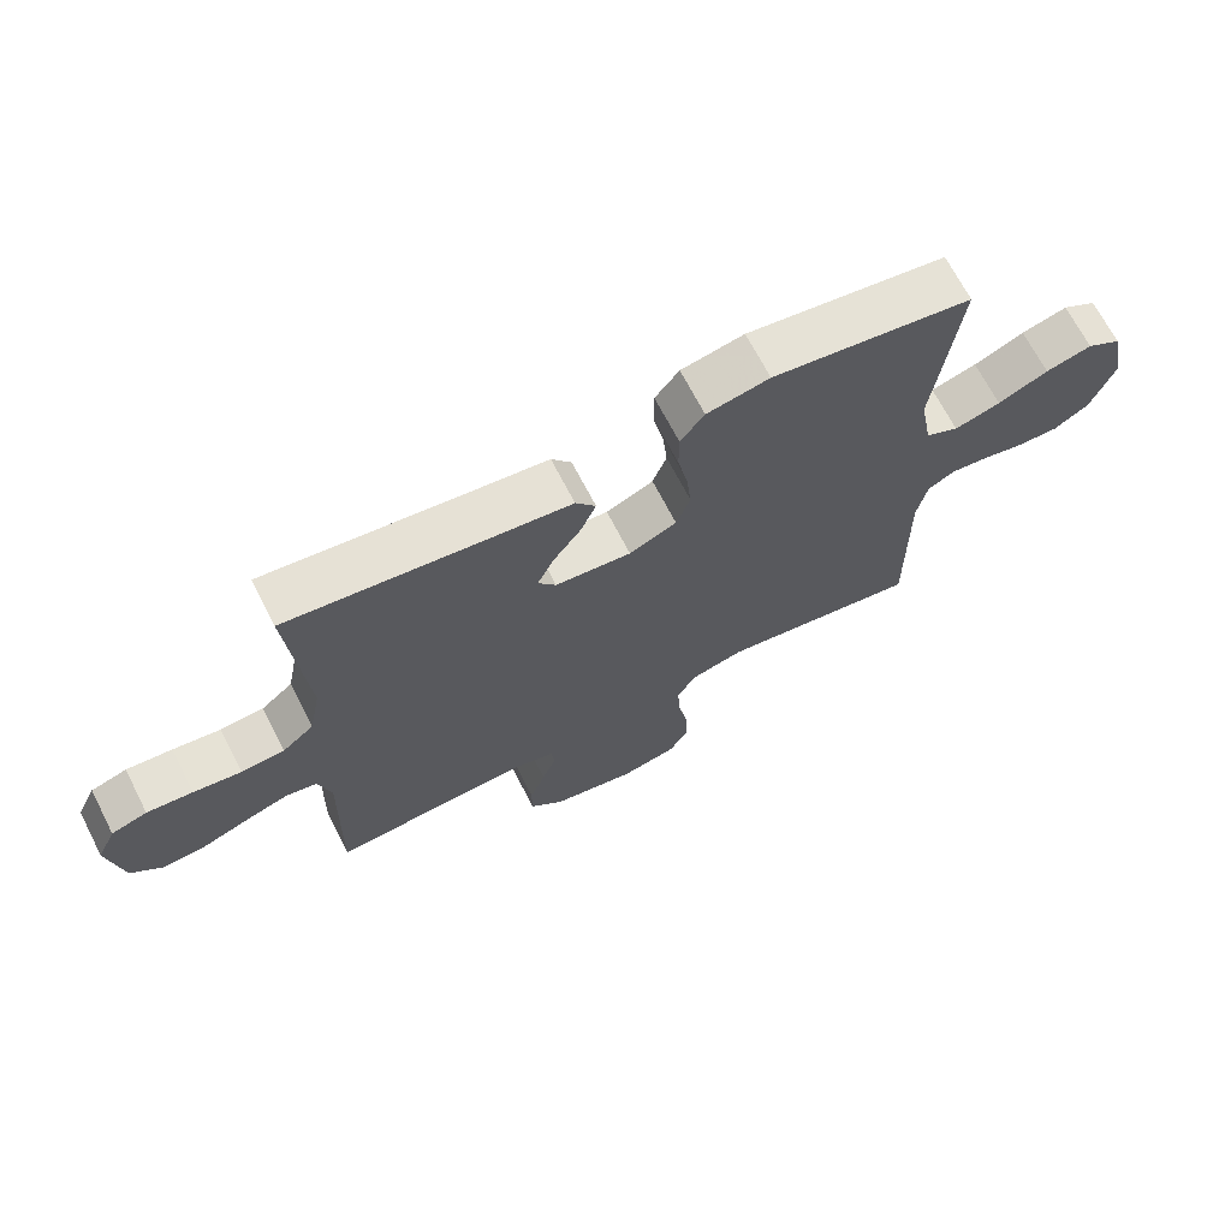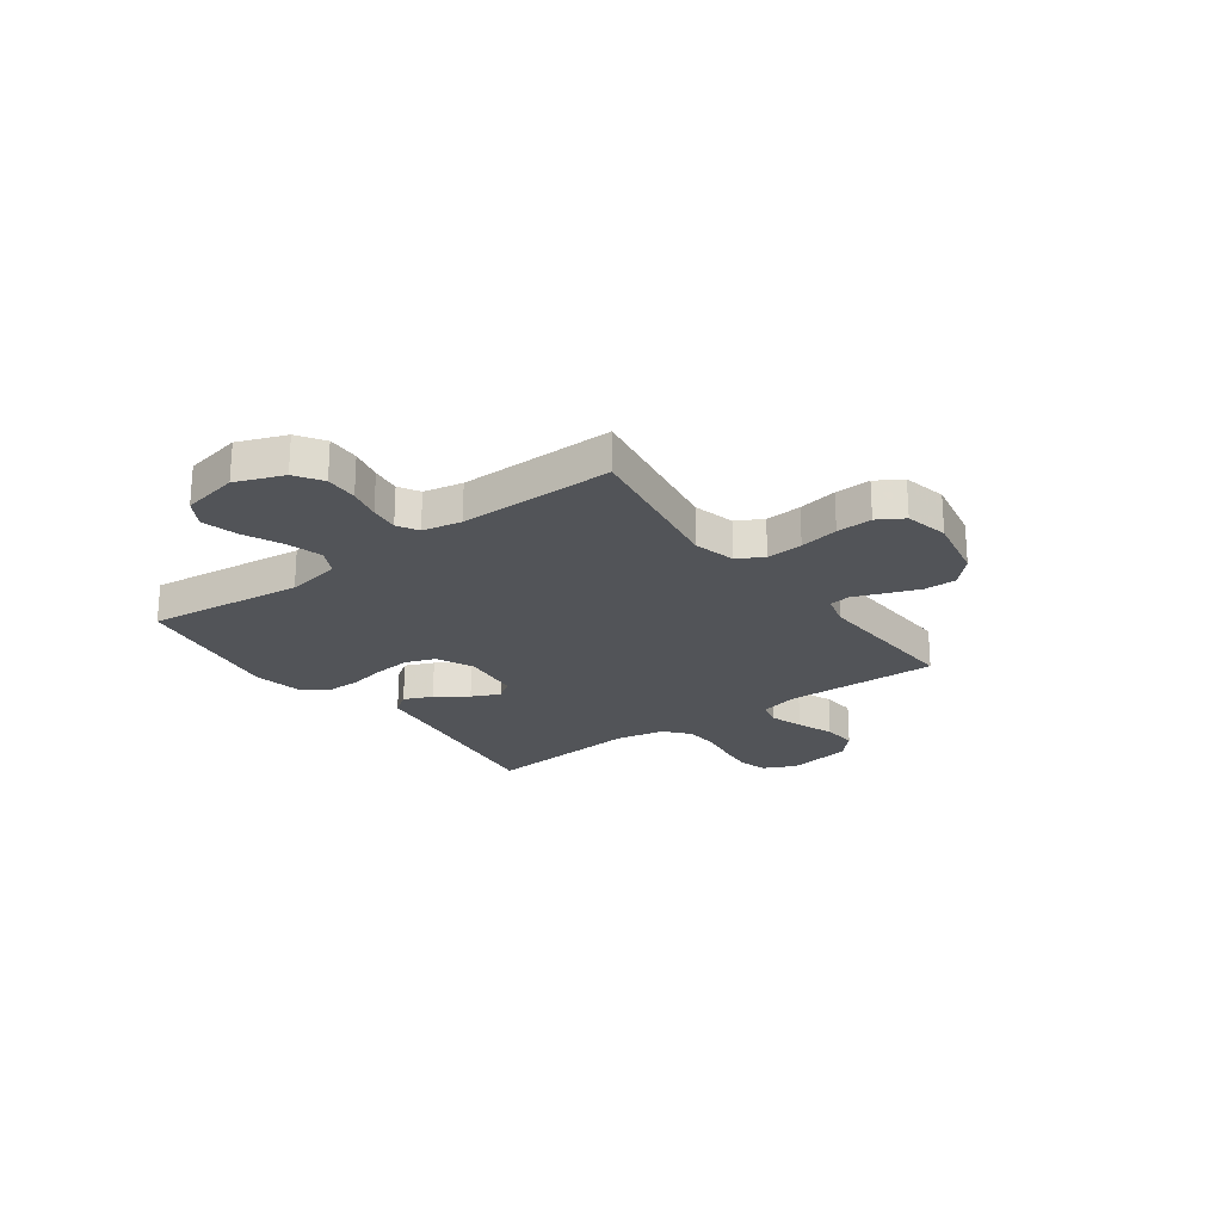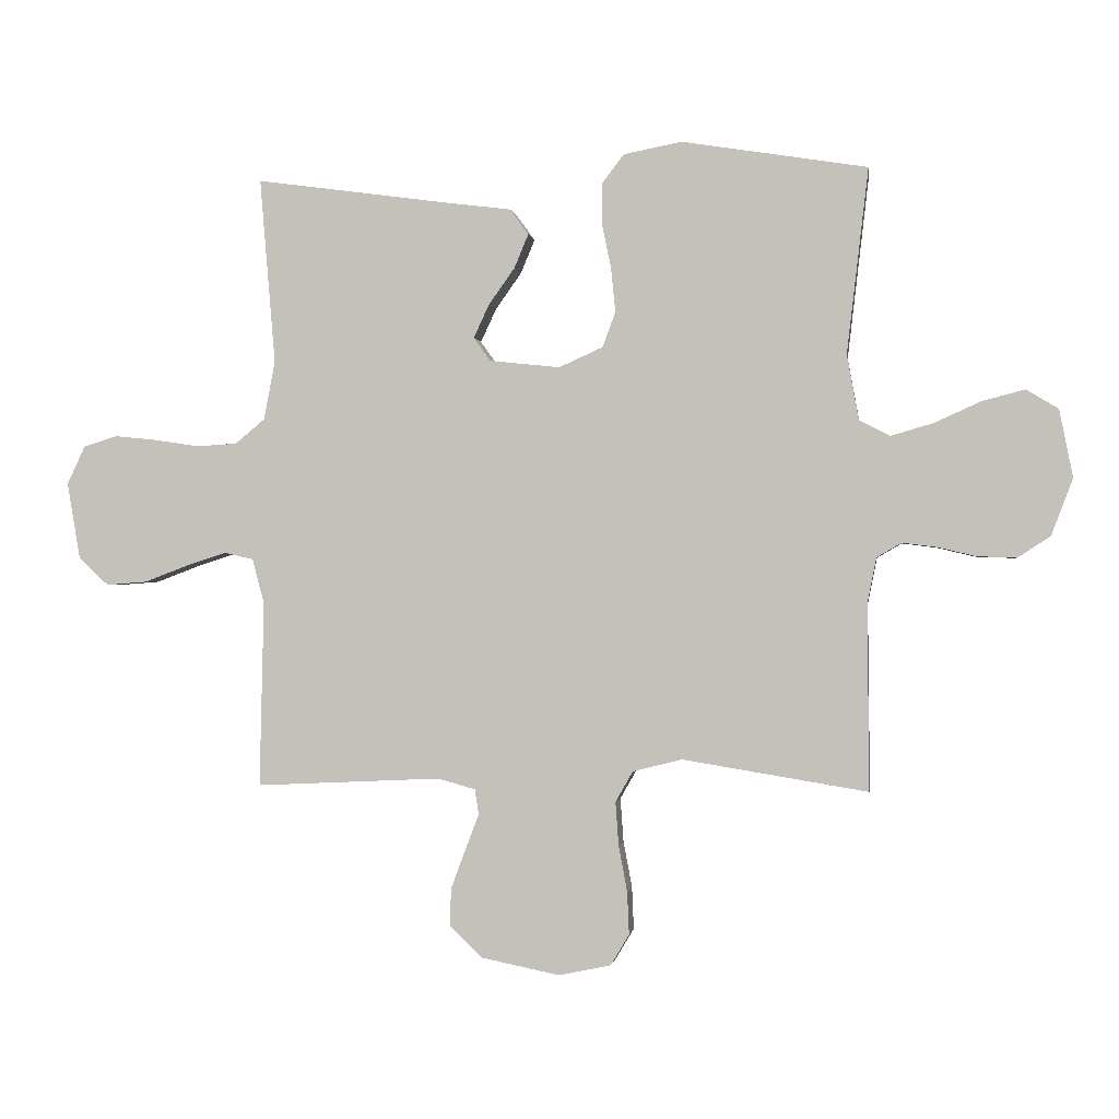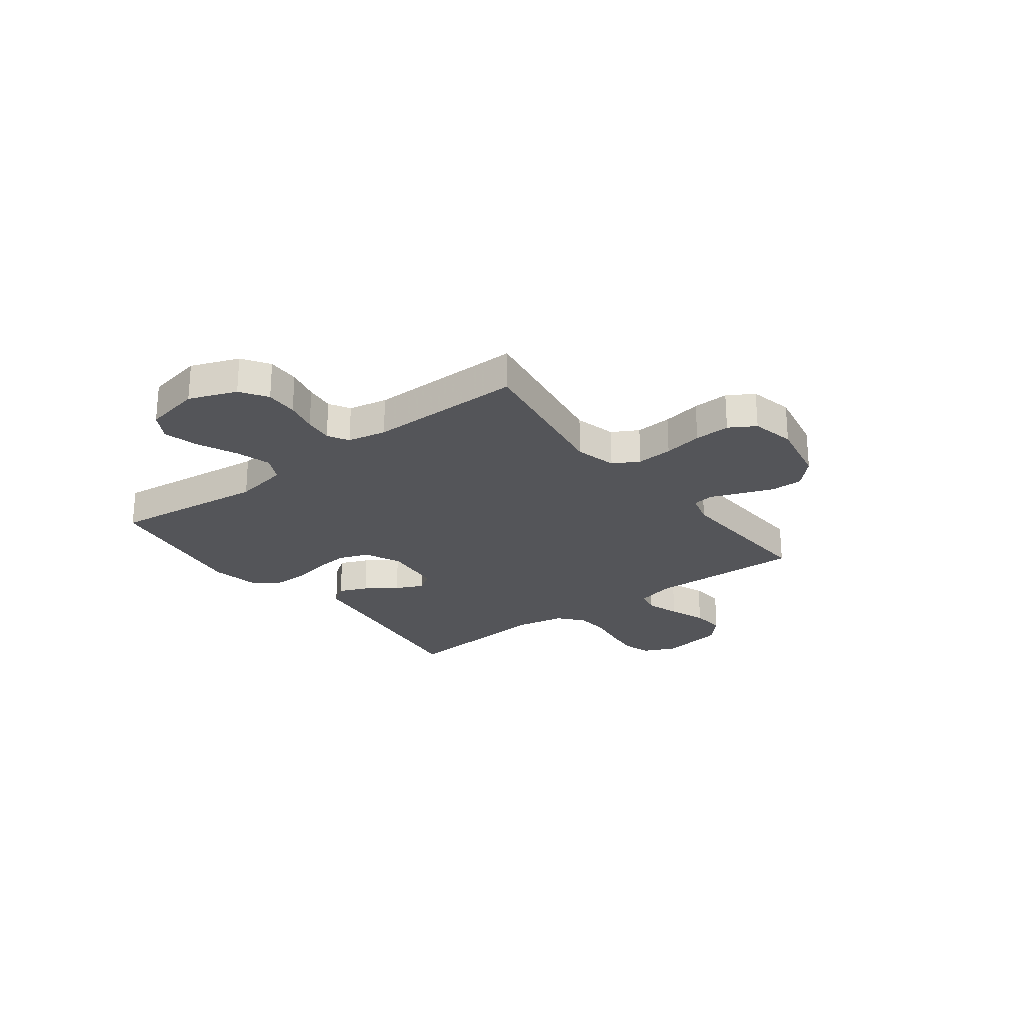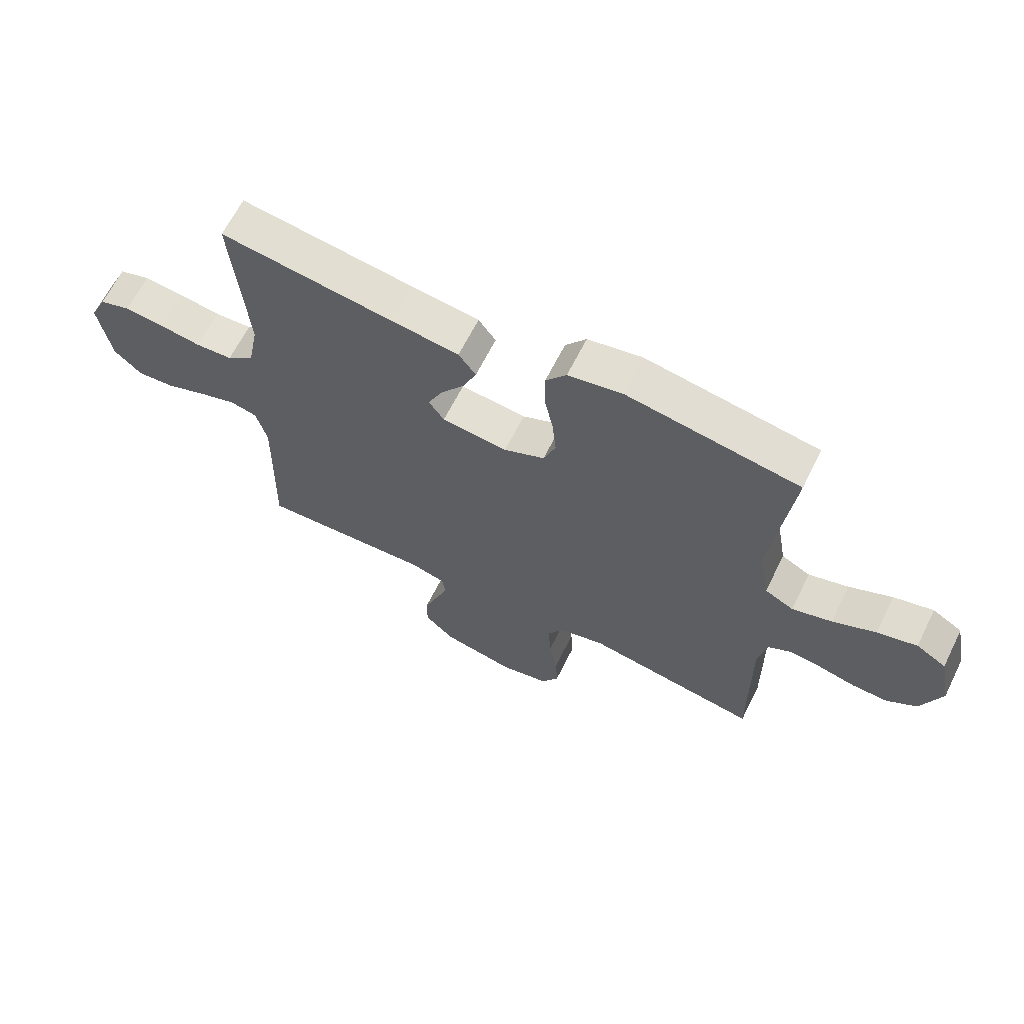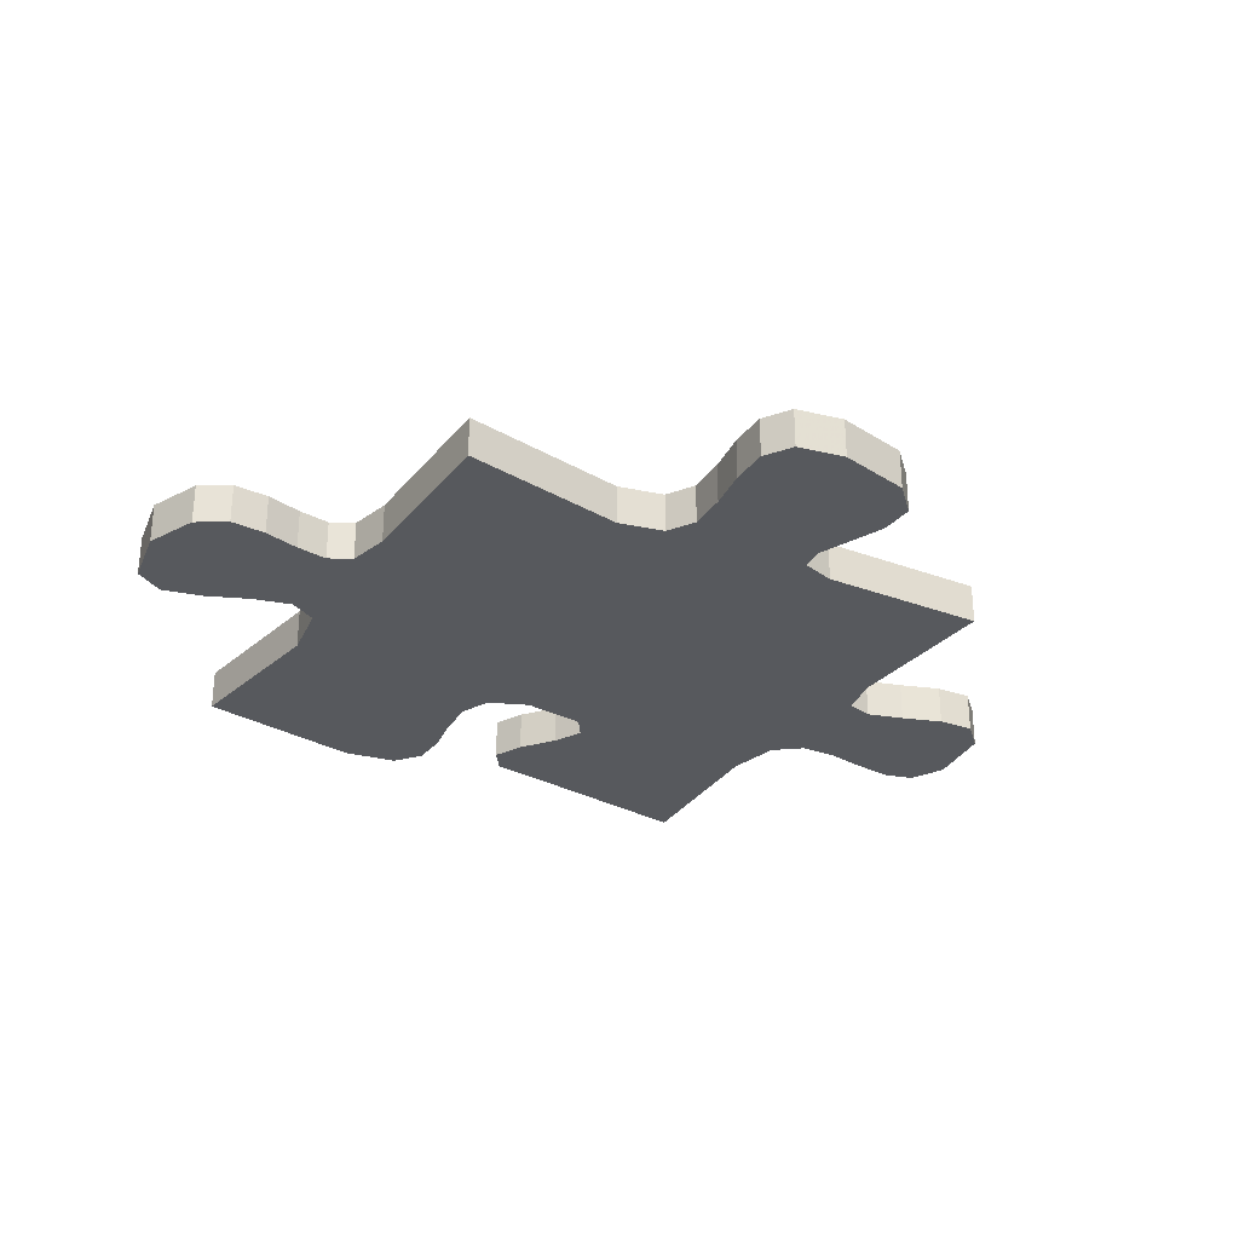
<metadata>
{"format":"obj","ext":"obj","renderer":"f3d","projection":"perspective","resolution":1024,"background":"white","views":[{"elev":68.8,"azim":-27.2,"up":"+Z"},{"elev":-23.1,"azim":126.3,"up":"+Y"},{"elev":-0.6,"azim":7.9,"up":"+Z"},{"elev":-24.7,"azim":127.3,"up":"+Y"},{"elev":64.7,"azim":26.5,"up":"+Z"},{"elev":-29.2,"azim":148.3,"up":"+Y"}]}
</metadata>
<code>
v 0.5 0.07 -0.5
v 0.2 0.07 -0.451
v 0.12 0.07 -0.471
v 0.092 0.07 -0.521
v 0.097 0.07 -0.591
v 0.111 0.07 -0.666
v 0.114 0.07 -0.735
v 0.084 0.07 -0.785
v 0 0.07 -0.803
v -0.128 0.07 -0.777
v -0.179 0.07 -0.728
v -0.179 0.07 -0.667
v -0.155 0.07 -0.602
v -0.133 0.07 -0.544
v -0.139 0.07 -0.503
v -0.2 0.07 -0.486
v -0.5 0.07 -0.5
v -0.493 0.07 -0.2
v -0.512 0.07 -0.127
v -0.559 0.07 -0.116
v -0.624 0.07 -0.137
v -0.695 0.07 -0.164
v -0.761 0.07 -0.169
v -0.809 0.07 -0.124
v -0.83 0.07 0
v -0.801 0.07 0.062
v -0.747 0.07 0.079
v -0.678 0.07 0.072
v -0.606 0.07 0.061
v -0.541 0.07 0.065
v -0.493 0.07 0.105
v -0.475 0.07 0.2
v -0.5 0.07 0.5
v -0.2 0.07 0.459
v -0.081 0.07 0.444
v -0.051 0.07 0.403
v -0.074 0.07 0.348
v -0.116 0.07 0.289
v -0.141 0.07 0.235
v -0.114 0.07 0.197
v 0 0.07 0.185
v 0.071 0.07 0.217
v 0.092 0.07 0.274
v 0.085 0.07 0.344
v 0.07 0.07 0.417
v 0.07 0.07 0.483
v 0.106 0.07 0.53
v 0.2 0.07 0.548
v 0.5 0.07 0.5
v 0.465 0.07 0.2
v 0.484 0.07 0.095
v 0.534 0.07 0.069
v 0.603 0.07 0.089
v 0.678 0.07 0.123
v 0.747 0.07 0.141
v 0.799 0.07 0.11
v 0.821 0.07 0
v 0.786 0.07 -0.092
v 0.734 0.07 -0.126
v 0.671 0.07 -0.124
v 0.608 0.07 -0.109
v 0.552 0.07 -0.102
v 0.512 0.07 -0.125
v 0.497 0.07 -0.2
v 0.5 0 -0.5
v 0.2 0 -0.451
v 0.12 0 -0.471
v 0.092 0 -0.521
v 0.097 0 -0.591
v 0.111 0 -0.666
v 0.114 0 -0.735
v 0.084 0 -0.785
v 0 0 -0.803
v -0.128 0 -0.777
v -0.179 0 -0.728
v -0.179 0 -0.667
v -0.155 0 -0.602
v -0.133 0 -0.544
v -0.139 0 -0.503
v -0.2 0 -0.486
v -0.5 0 -0.5
v -0.493 0 -0.2
v -0.512 0 -0.127
v -0.559 0 -0.116
v -0.624 0 -0.137
v -0.695 0 -0.164
v -0.761 0 -0.169
v -0.809 0 -0.124
v -0.83 0 0
v -0.801 0 0.062
v -0.747 0 0.079
v -0.678 0 0.072
v -0.606 0 0.061
v -0.541 0 0.065
v -0.493 0 0.105
v -0.475 0 0.2
v -0.5 0 0.5
v -0.2 0 0.459
v -0.081 0 0.444
v -0.051 0 0.403
v -0.074 0 0.348
v -0.116 0 0.289
v -0.141 0 0.235
v -0.114 0 0.197
v 0 0 0.185
v 0.071 0 0.217
v 0.092 0 0.274
v 0.085 0 0.344
v 0.07 0 0.417
v 0.07 0 0.483
v 0.106 0 0.53
v 0.2 0 0.548
v 0.5 0 0.5
v 0.465 0 0.2
v 0.484 0 0.095
v 0.534 0 0.069
v 0.603 0 0.089
v 0.678 0 0.123
v 0.747 0 0.141
v 0.799 0 0.11
v 0.821 0 0
v 0.786 0 -0.092
v 0.734 0 -0.126
v 0.671 0 -0.124
v 0.608 0 -0.109
v 0.552 0 -0.102
v 0.512 0 -0.125
v 0.497 0 -0.2
f 58 59 60 61
f 58 61 62
f 57 58 62
f 56 57 62
f 53 54 55 56
f 52 53 56 62
f 51 52 62 63
f 47 48 49 50
f 44 45 46 47
f 43 44 47 50
f 42 43 50 51
f 35 36 37 38
f 34 35 38 39
f 32 33 34 39
f 31 32 39 40
f 26 27 28 29
f 24 25 26 29
f 24 29 30
f 21 22 23 24
f 20 21 24 30
f 19 20 30 31
f 16 17 18
f 15 16 18 19
f 11 12 13 14
f 9 10 11 14
f 9 14 15
f 8 9 15
f 5 6 7 8
f 4 5 8 15
f 3 4 15 19
f 64 1 2
f 41 42 51 63
f 40 41 63 64
f 19 31 40 64
f 2 3 19 64
f 125 124 123 122
f 126 125 122
f 126 122 121
f 126 121 120
f 120 119 118 117
f 126 120 117 116
f 127 126 116 115
f 114 113 112 111
f 111 110 109 108
f 114 111 108 107
f 115 114 107 106
f 102 101 100 99
f 103 102 99 98
f 103 98 97 96
f 104 103 96 95
f 93 92 91 90
f 93 90 89 88
f 94 93 88
f 88 87 86 85
f 94 88 85 84
f 95 94 84 83
f 82 81 80
f 83 82 80 79
f 78 77 76 75
f 78 75 74 73
f 79 78 73
f 79 73 72
f 72 71 70 69
f 79 72 69 68
f 83 79 68 67
f 66 65 128
f 127 115 106 105
f 128 127 105 104
f 128 104 95 83
f 128 83 67 66
f 1 65 66 2
f 2 66 67 3
f 3 67 68 4
f 4 68 69 5
f 5 69 70 6
f 6 70 71 7
f 7 71 72 8
f 8 72 73 9
f 9 73 74 10
f 10 74 75 11
f 11 75 76 12
f 12 76 77 13
f 13 77 78 14
f 14 78 79 15
f 15 79 80 16
f 16 80 81 17
f 17 81 82 18
f 18 82 83 19
f 19 83 84 20
f 20 84 85 21
f 21 85 86 22
f 22 86 87 23
f 23 87 88 24
f 24 88 89 25
f 25 89 90 26
f 26 90 91 27
f 27 91 92 28
f 28 92 93 29
f 29 93 94 30
f 30 94 95 31
f 31 95 96 32
f 32 96 97 33
f 33 97 98 34
f 34 98 99 35
f 35 99 100 36
f 36 100 101 37
f 37 101 102 38
f 38 102 103 39
f 39 103 104 40
f 40 104 105 41
f 41 105 106 42
f 42 106 107 43
f 43 107 108 44
f 44 108 109 45
f 45 109 110 46
f 46 110 111 47
f 47 111 112 48
f 48 112 113 49
f 49 113 114 50
f 50 114 115 51
f 51 115 116 52
f 52 116 117 53
f 53 117 118 54
f 54 118 119 55
f 55 119 120 56
f 56 120 121 57
f 57 121 122 58
f 58 122 123 59
f 59 123 124 60
f 60 124 125 61
f 61 125 126 62
f 62 126 127 63
f 63 127 128 64
f 64 128 65 1

</code>
